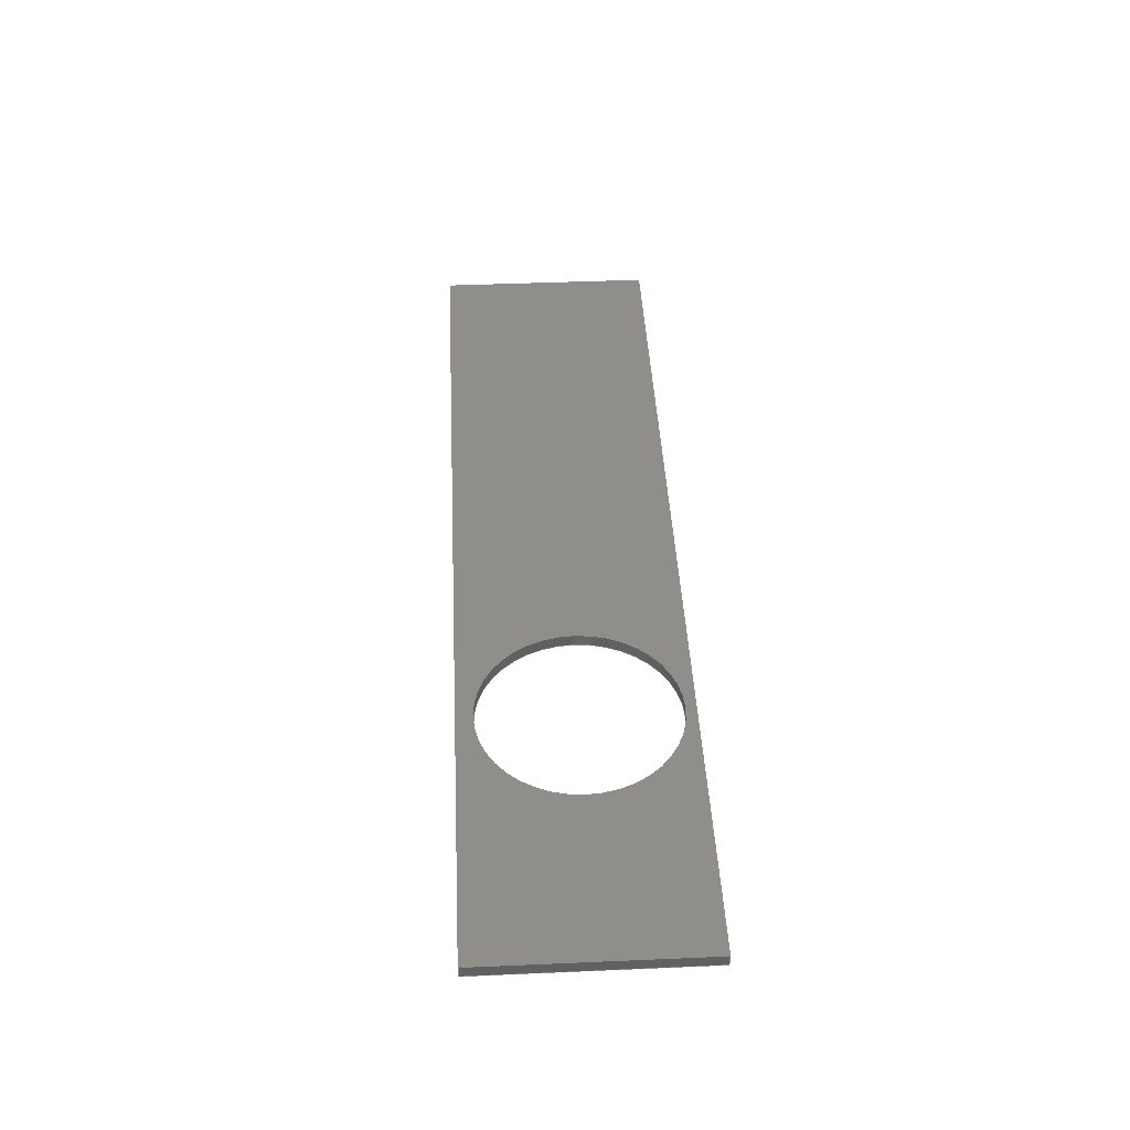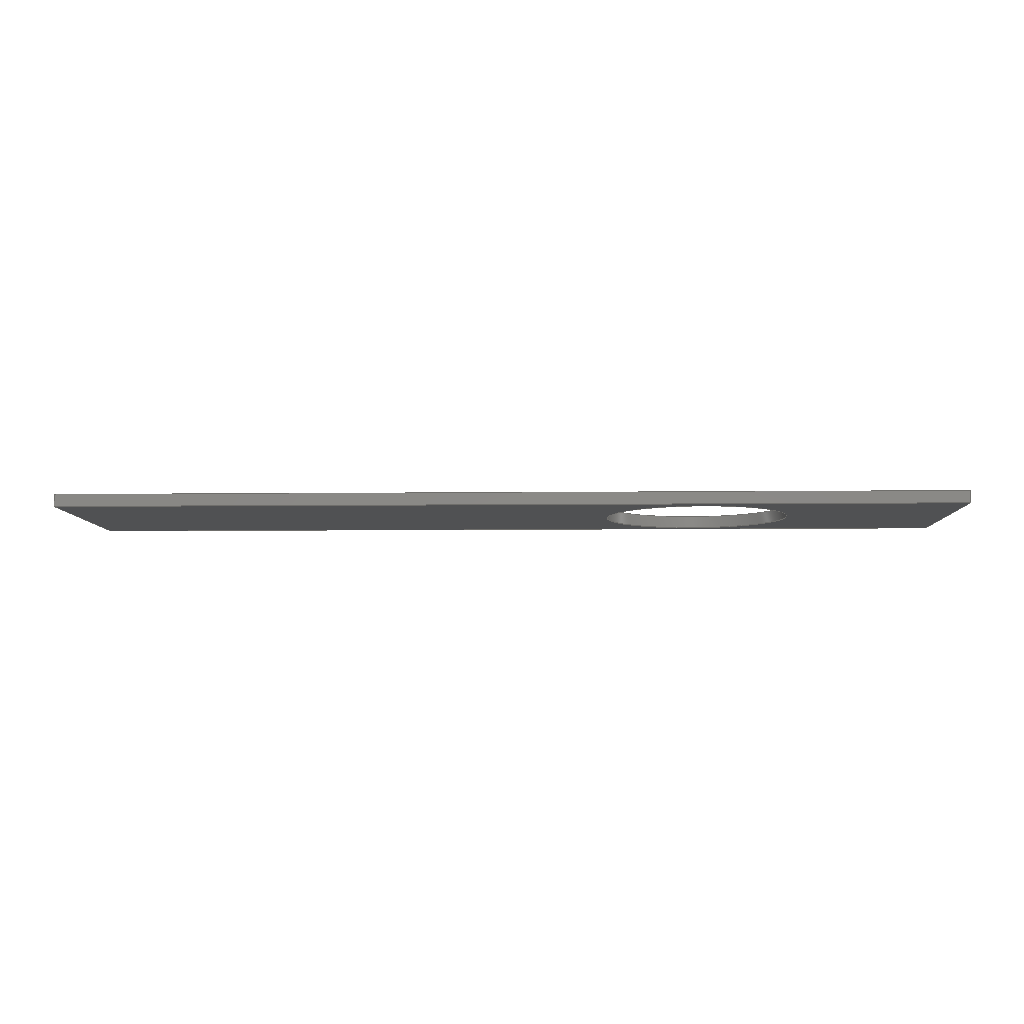
<metadata>
{"format":"step","ext":"step","renderer":"f3d","projection":"perspective","resolution":1024,"background":"white","views":[{"elev":43.6,"azim":87.1,"up":"+Z"},{"elev":-7.2,"azim":1.8,"up":"+Z"}]}
</metadata>
<code>
ISO-10303-21;
DATA;
#1 = DIRECTION ( 'NONE',  ( -1, 0, 0 ) ) ;
#2 = CIRCLE ( 'NONE', #255, 15.5 ) ;
#3 = ORIENTED_EDGE ( 'NONE', *, *, #245, .F. ) ;
#4 = DATE_AND_TIME ( #237, #124 ) ;
#5 = CIRCLE ( 'NONE', #39, 15.5 ) ;
#6 = DATE_TIME_ROLE ( 'classification_date' ) ;
#7 = AXIS2_PLACEMENT_3D ( 'NONE', #63, #20, #203 ) ;
#8 = ORIENTED_EDGE ( 'NONE', *, *, #169, .T. ) ;
#9 = EDGE_CURVE ( 'NONE', #127, #209, #143, .T. ) ;
#10 = ORIENTED_EDGE ( 'NONE', *, *, #293, .F. ) ;
#11 = CARTESIAN_POINT ( 'NONE',  ( 150, 0, 2 ) ) ;
#12 = APPROVAL ( #119, 'UNSPECIFIED' ) ;
#13 = CALENDAR_DATE ( 2022, 24, 2 ) ;
#14 = CARTESIAN_POINT ( 'NONE',  ( 107, 18, 2 ) ) ;
#15 = EDGE_CURVE ( 'NONE', #224, #240, #72, .T. ) ;
#16 = VECTOR ( 'NONE', #268, 1000 ) ;
#17 = ORIENTED_EDGE ( 'NONE', *, *, #15, .T. ) ;
#18 = CARTESIAN_POINT ( 'NONE',  ( 91.5, 18, -8 ) ) ;
#19 = PLANE ( 'NONE',  #7 ) ;
#20 = DIRECTION ( 'NONE',  ( 1, 0, 0 ) ) ;
#21 = DIRECTION ( 'NONE',  ( 1, 0, 0 ) ) ;
#22 = PRODUCT ( 'plain bar', 'plain bar', '', ( #71 ) ) ;
#23 = EDGE_CURVE ( 'NONE', #227, #127, #130, .T. ) ;
#24 = DIRECTION ( 'NONE',  ( -1, 0, 0 ) ) ;
#25 = CALENDAR_DATE ( 2022, 24, 2 ) ;
#26 = VECTOR ( 'NONE', #188, 1000 ) ;
#27 = CLOSED_SHELL ( 'NONE', ( #267, #106, #82, #297, #187, #175, #198, #151 ) ) ;
#28 = APPROVAL_ROLE ( '' ) ;
#29 = VERTEX_POINT ( 'NONE', #38 ) ;
#30 = LOCAL_TIME ( 21, 23, 58, #57 ) ;
#31 = FACE_OUTER_BOUND ( 'NONE', #122, .T. ) ;
#32 = VERTEX_POINT ( 'NONE', #197 ) ;
#33 = AXIS2_PLACEMENT_3D ( 'NONE', #140, #120, #24 ) ;
#34 = DATE_AND_TIME ( #25, #83 ) ;
#35 = ORIENTED_EDGE ( 'NONE', *, *, #23, .T. ) ;
#36 = CARTESIAN_POINT ( 'NONE',  ( 0, 0, 2 ) ) ;
#37 = DIRECTION ( 'NONE',  ( -0, -0, -1 ) ) ;
#38 = CARTESIAN_POINT ( 'NONE',  ( 150, 35, 2 ) ) ;
#39 = AXIS2_PLACEMENT_3D ( 'NONE', #246, #247, #112 ) ;
#40 = FACE_OUTER_BOUND ( 'NONE', #54, .T. ) ;
#41 = CARTESIAN_POINT ( 'NONE',  ( 0, 0, 2 ) ) ;
#42 = ORIENTED_EDGE ( 'NONE', *, *, #9, .T. ) ;
#43 = DIRECTION ( 'NONE',  ( -0, -0, -1 ) ) ;
#44 = EDGE_CURVE ( 'NONE', #127, #29, #195, .T. ) ;
#45 = DIRECTION ( 'NONE',  ( 1, 0, 0 ) ) ;
#46 = APPROVAL_PERSON_ORGANIZATION ( #117, #131, #214 ) ;
#47 = APPLICATION_CONTEXT ( 'configuration controlled 3d designs of mechanical parts and assemblies' ) ;
#48 = VECTOR ( 'NONE', #43, 1000 ) ;
#49 = ORIENTED_EDGE ( 'NONE', *, *, #75, .F. ) ;
#50 = DIRECTION ( 'NONE',  ( 0, 0, 1 ) ) ;
#51 = LINE ( 'NONE', #137, #58 ) ;
#52 = LINE ( 'NONE', #18, #251 ) ;
#53 = FACE_OUTER_BOUND ( 'NONE', #115, .T. ) ;
#54 = EDGE_LOOP ( 'NONE', ( #8, #35, #108, #79 ) ) ;
#55 = CARTESIAN_POINT ( 'NONE',  ( 150, 0, 2 ) ) ;
#56 = DIRECTION ( 'NONE',  ( 0, 1, 0 ) ) ;
#57 = COORDINATED_UNIVERSAL_TIME_OFFSET ( 5, 30, .AHEAD. ) ;
#58 = VECTOR ( 'NONE', #208, 1000 ) ;
#59 = MANIFOLD_SOLID_BREP ( 'Cut-Extrude1', #27 ) ;
#60 = CARTESIAN_POINT ( 'NONE',  ( 0, 0, 0 ) ) ;
#61 = EDGE_CURVE ( 'NONE', #227, #32, #133, .T. ) ;
#62 = ORIENTED_EDGE ( 'NONE', *, *, #281, .F. ) ;
#63 = CARTESIAN_POINT ( 'NONE',  ( 0, 0, 2 ) ) ;
#64 = CARTESIAN_POINT ( 'NONE',  ( 107, 18, -8 ) ) ;
#65 = COORDINATED_UNIVERSAL_TIME_OFFSET ( 5, 30, .AHEAD. ) ;
#66 = EDGE_LOOP ( 'NONE', ( #266, #295, #190, #165 ) ) ;
#67 = PERSON_AND_ORGANIZATION_ROLE ( 'design_owner' ) ;
#68 = PERSON_AND_ORGANIZATION_ROLE ( 'creator' ) ;
#69 = DIRECTION ( 'NONE',  ( 0, 0, -1 ) ) ;
#70 = DATE_AND_TIME ( #76, #277 ) ;
#71 = MECHANICAL_CONTEXT ( 'NONE', #139, 'mechanical' ) ;
#72 = LINE ( 'NONE', #104, #168 ) ;
#73 = PRODUCT_DEFINITION_FORMATION_WITH_SPECIFIED_SOURCE ( 'ANY', '', #22, .NOT_KNOWN. ) ;
#74 = ORIENTED_EDGE ( 'NONE', *, *, #9, .F. ) ;
#75 = EDGE_CURVE ( 'NONE', #32, #209, #189, .T. ) ;
#76 = CALENDAR_DATE ( 2022, 24, 2 ) ;
#77 = VERTEX_POINT ( 'NONE', #78 ) ;
#78 = CARTESIAN_POINT ( 'NONE',  ( 150, 35, 0 ) ) ;
#79 = ORIENTED_EDGE ( 'NONE', *, *, #234, .T. ) ;
#80 = DIRECTION ( 'NONE',  ( 0, -0, 1 ) ) ;
#81 = CC_DESIGN_DATE_AND_TIME_ASSIGNMENT ( #70, #6, ( #110 ) ) ;
#82 = ADVANCED_FACE ( 'NONE', ( #271 ), #171, .F. ) ;
#83 = LOCAL_TIME ( 21, 23, 58, #129 ) ;
#84 = CARTESIAN_POINT ( 'NONE',  ( 150, 35, 2 ) ) ;
#85 = VECTOR ( 'NONE', #158, 1000 ) ;
#86 = EDGE_LOOP ( 'NONE', ( #305, #74, #153, #202 ) ) ;
#87 = CARTESIAN_POINT ( 'NONE',  ( 0, 0, 2 ) ) ;
#88 = CARTESIAN_POINT ( 'NONE',  ( 150, 0, 0 ) ) ;
#89 = EDGE_CURVE ( 'NONE', #278, #109, #283, .T. ) ;
#90 = PERSON_AND_ORGANIZATION ( #286, #174 ) ;
#91 = DIRECTION ( 'NONE',  ( 0, 0, -1 ) ) ;
#92 = ORIENTED_EDGE ( 'NONE', *, *, #234, .F. ) ;
#93 = CARTESIAN_POINT ( 'NONE',  ( 122.5, 18, -8 ) ) ;
#94 = CARTESIAN_POINT ( 'NONE',  ( 0, 0, 0 ) ) ;
#95 = VECTOR ( 'NONE', #172, 1000 ) ;
#96 = PLANE ( 'NONE',  #269 ) ;
#97 = APPROVAL_DATE_TIME ( #34, #131 ) ;
#98 = ORIENTED_EDGE ( 'NONE', *, *, #169, .F. ) ;
#99 = PERSON_AND_ORGANIZATION_ROLE ( 'design_supplier' ) ;
#100 = CALENDAR_DATE ( 2022, 24, 2 ) ;
#101 = EDGE_CURVE ( 'NONE', #29, #77, #291, .T. ) ;
#102 = LINE ( 'NONE', #94, #148 ) ;
#103 = SHAPE_DEFINITION_REPRESENTATION ( #296, #228 ) ;
#104 = CARTESIAN_POINT ( 'NONE',  ( 0, 35, 2 ) ) ;
#105 = ORIENTED_EDGE ( 'NONE', *, *, #61, .F. ) ;
#106 = ADVANCED_FACE ( 'NONE', ( #31 ), #19, .F. ) ;
#107 = APPROVAL_DATE_TIME ( #218, #12 ) ;
#108 = ORIENTED_EDGE ( 'NONE', *, *, #44, .T. ) ;
#109 = VERTEX_POINT ( 'NONE', #243 ) ;
#110 = SECURITY_CLASSIFICATION ( '', '', #145 ) ;
#111 = DIRECTION ( 'NONE',  ( -0, -1, -0 ) ) ;
#112 = DIRECTION ( 'NONE',  ( 1, 0, 0 ) ) ;
#113 =( GEOMETRIC_REPRESENTATION_CONTEXT ( 3 ) GLOBAL_UNCERTAINTY_ASSIGNED_CONTEXT ( ( #207 ) ) GLOBAL_UNIT_ASSIGNED_CONTEXT ( ( #285, #142, #307 ) ) REPRESENTATION_CONTEXT ( 'NONE', 'WORKASPACE' ) );
#114 = CARTESIAN_POINT ( 'NONE',  ( 150, 0, 0 ) ) ;
#115 = EDGE_LOOP ( 'NONE', ( #204, #138, #92, #263 ) ) ;
#116 = PLANE ( 'NONE',  #194 ) ;
#117 = PERSON_AND_ORGANIZATION ( #286, #174 ) ;
#118 = EDGE_LOOP ( 'NONE', ( #236, #150 ) ) ;
#119 = APPROVAL_STATUS ( 'not_yet_approved' ) ;
#120 = DIRECTION ( 'NONE',  ( 0, 0, -1 ) ) ;
#121 = VECTOR ( 'NONE', #220, 1000 ) ;
#122 = EDGE_LOOP ( 'NONE', ( #288, #105, #98, #17 ) ) ;
#123 = EDGE_CURVE ( 'NONE', #161, #278, #52, .T. ) ;
#124 = LOCAL_TIME ( 21, 23, 58, #192 ) ;
#125 = CIRCLE ( 'NONE', #33, 15.5 ) ;
#126 = VECTOR ( 'NONE', #254, 1000 ) ;
#127 = VERTEX_POINT ( 'NONE', #11 ) ;
#128 = CARTESIAN_POINT ( 'NONE',  ( 0, 0, 2 ) ) ;
#129 = COORDINATED_UNIVERSAL_TIME_OFFSET ( 5, 30, .AHEAD. ) ;
#130 = LINE ( 'NONE', #265, #16 ) ;
#131 = APPROVAL ( #282, 'UNSPECIFIED' ) ;
#132 = CARTESIAN_POINT ( 'NONE',  ( 0, 35, 2 ) ) ;
#133 = LINE ( 'NONE', #128, #217 ) ;
#134 = CARTESIAN_POINT ( 'NONE',  ( 91.5, 18, 0 ) ) ;
#135 = EDGE_LOOP ( 'NONE', ( #238, #62, #157, #49 ) ) ;
#136 = DIRECTION ( 'NONE',  ( -1, 0, -0 ) ) ;
#137 = CARTESIAN_POINT ( 'NONE',  ( 0, 35, 2 ) ) ;
#138 = ORIENTED_EDGE ( 'NONE', *, *, #15, .F. ) ;
#139 = APPLICATION_CONTEXT ( 'configuration controlled 3d designs of mechanical parts and assemblies' ) ;
#140 = CARTESIAN_POINT ( 'NONE',  ( 107, 18, 0 ) ) ;
#141 = CARTESIAN_POINT ( 'NONE',  ( 91.5, 18, 2 ) ) ;
#142 =( NAMED_UNIT ( * ) PLANE_ANGLE_UNIT ( ) SI_UNIT ( $, .RADIAN. ) );
#143 = LINE ( 'NONE', #241, #121 ) ;
#144 = APPROVAL_PERSON_ORGANIZATION ( #90, #193, #28 ) ;
#145 = SECURITY_CLASSIFICATION_LEVEL ( 'unclassified' ) ;
#146 = CC_DESIGN_APPROVAL ( #193, ( #110 ) ) ;
#147 = AXIS2_PLACEMENT_3D ( 'NONE', #14, #306, #177 ) ;
#148 = VECTOR ( 'NONE', #232, 1000 ) ;
#149 = CC_DESIGN_PERSON_AND_ORGANIZATION_ASSIGNMENT ( #290, #216, ( #73 ) ) ;
#150 = ORIENTED_EDGE ( 'NONE', *, *, #89, .F. ) ;
#151 = ADVANCED_FACE ( 'NONE', ( #257 ), #244, .F. ) ;
#152 = DIRECTION ( 'NONE',  ( -0, -0, -1 ) ) ;
#153 = ORIENTED_EDGE ( 'NONE', *, *, #23, .F. ) ;
#154 = CARTESIAN_POINT ( 'NONE',  ( 0, 0, 2 ) ) ;
#155 = EDGE_CURVE ( 'NONE', #109, #278, #5, .T. ) ;
#156 = PLANE ( 'NONE',  #206 ) ;
#157 = ORIENTED_EDGE ( 'NONE', *, *, #166, .F. ) ;
#158 = DIRECTION ( 'NONE',  ( 0, 1, 0 ) ) ;
#159 = AXIS2_PLACEMENT_3D ( 'NONE', #183, #182, #45 ) ;
#160 = LINE ( 'NONE', #93, #26 ) ;
#161 = VERTEX_POINT ( 'NONE', #134 ) ;
#162 = DIRECTION ( 'NONE',  ( -1, 0, 0 ) ) ;
#163 = CC_DESIGN_APPROVAL ( #12, ( #302 ) ) ;
#164 = CYLINDRICAL_SURFACE ( 'NONE', #264, 15.5 ) ;
#165 = ORIENTED_EDGE ( 'NONE', *, *, #155, .T. ) ;
#166 = EDGE_CURVE ( 'NONE', #209, #77, #179, .T. ) ;
#167 = PERSON_AND_ORGANIZATION ( #286, #174 ) ;
#168 = VECTOR ( 'NONE', #152, 1000 ) ;
#169 = EDGE_CURVE ( 'NONE', #224, #227, #184, .T. ) ;
#170 = FACE_BOUND ( 'NONE', #248, .T. ) ;
#171 = PLANE ( 'NONE',  #299 ) ;
#172 = DIRECTION ( 'NONE',  ( 1, 0, 0 ) ) ;
#173 = CC_DESIGN_APPROVAL ( #131, ( #73 ) ) ;
#174 = ORGANIZATION ( 'UNSPECIFIED', 'UNSPECIFIED', '' ) ;
#175 = ADVANCED_FACE ( 'NONE', ( #213, #40 ), #116, .F. ) ;
#176 = AXIS2_PLACEMENT_3D ( 'NONE', #225, #280, #303 ) ;
#177 = DIRECTION ( 'NONE',  ( 1, 0, 0 ) ) ;
#178 = CARTESIAN_POINT ( 'NONE',  ( 107, 18, -8 ) ) ;
#179 = LINE ( 'NONE', #88, #85 ) ;
#180 = VERTEX_POINT ( 'NONE', #274 ) ;
#181 = PLANE ( 'NONE',  #176 ) ;
#182 = DIRECTION ( 'NONE',  ( 0, 0, 1 ) ) ;
#183 = CARTESIAN_POINT ( 'NONE',  ( 0, 0, 0 ) ) ;
#184 = LINE ( 'NONE', #41, #230 ) ;
#185 = DIRECTION ( 'NONE',  ( -0, -0, 1 ) ) ;
#186 = CC_DESIGN_PERSON_AND_ORGANIZATION_ASSIGNMENT ( #262, #99, ( #73 ) ) ;
#187 = ADVANCED_FACE ( 'NONE', ( #53 ), #181, .F. ) ;
#188 = DIRECTION ( 'NONE',  ( -0, -0, 1 ) ) ;
#189 = LINE ( 'NONE', #242, #95 ) ;
#190 = ORIENTED_EDGE ( 'NONE', *, *, #293, .T. ) ;
#191 = PERSON_AND_ORGANIZATION_ROLE ( 'classification_officer' ) ;
#192 = COORDINATED_UNIVERSAL_TIME_OFFSET ( 5, 30, .AHEAD. ) ;
#193 = APPROVAL ( #289, 'UNSPECIFIED' ) ;
#194 = AXIS2_PLACEMENT_3D ( 'NONE', #87, #205, #226 ) ;
#195 = LINE ( 'NONE', #55, #304 ) ;
#196 = ORIENTED_EDGE ( 'NONE', *, *, #101, .F. ) ;
#197 = CARTESIAN_POINT ( 'NONE',  ( 0, 0, 0 ) ) ;
#198 = ADVANCED_FACE ( 'NONE', ( #170, #223 ), #156, .T. ) ;
#199 = DIRECTION ( 'NONE',  ( 0, 1, 0 ) ) ;
#200 = ORIENTED_EDGE ( 'NONE', *, *, #245, .T. ) ;
#201 = LOCAL_TIME ( 21, 23, 58, #260 ) ;
#202 = ORIENTED_EDGE ( 'NONE', *, *, #61, .T. ) ;
#203 = DIRECTION ( 'NONE',  ( 0, 0, -1 ) ) ;
#204 = ORIENTED_EDGE ( 'NONE', *, *, #281, .T. ) ;
#205 = DIRECTION ( 'NONE',  ( 0, 0, -1 ) ) ;
#206 = AXIS2_PLACEMENT_3D ( 'NONE', #60, #91, #136 ) ;
#207 = UNCERTAINTY_MEASURE_WITH_UNIT (LENGTH_MEASURE( 1e-05 ), #285, 'distance_accuracy_value', 'NONE');
#208 = DIRECTION ( 'NONE',  ( -1, -0, -0 ) ) ;
#209 = VERTEX_POINT ( 'NONE', #114 ) ;
#210 = APPLICATION_PROTOCOL_DEFINITION ( 'international standard', 'config_control_design', 1994, #139 ) ;
#211 = CC_DESIGN_SECURITY_CLASSIFICATION ( #110, ( #73 ) ) ;
#212 = CARTESIAN_POINT ( 'NONE',  ( 0, 35, 0 ) ) ;
#213 = FACE_BOUND ( 'NONE', #118, .T. ) ;
#214 = APPROVAL_ROLE ( '' ) ;
#215 = ORIENTED_EDGE ( 'NONE', *, *, #166, .T. ) ;
#216 = PERSON_AND_ORGANIZATION_ROLE ( 'creator' ) ;
#217 = VECTOR ( 'NONE', #37, 1000 ) ;
#218 = DATE_AND_TIME ( #100, #30 ) ;
#219 = ORIENTED_EDGE ( 'NONE', *, *, #123, .T. ) ;
#220 = DIRECTION ( 'NONE',  ( -0, -0, -1 ) ) ;
#221 = CC_DESIGN_PERSON_AND_ORGANIZATION_ASSIGNMENT ( #308, #68, ( #302 ) ) ;
#222 = PERSON_AND_ORGANIZATION ( #286, #174 ) ;
#223 = FACE_OUTER_BOUND ( 'NONE', #135, .T. ) ;
#224 = VERTEX_POINT ( 'NONE', #132 ) ;
#225 = CARTESIAN_POINT ( 'NONE',  ( 0, 35, 2 ) ) ;
#226 = DIRECTION ( 'NONE',  ( -1, 0, -0 ) ) ;
#227 = VERTEX_POINT ( 'NONE', #154 ) ;
#228 = ADVANCED_BREP_SHAPE_REPRESENTATION ( 'plain bar', ( #59, #159 ), #113 ) ;
#229 = APPLICATION_PROTOCOL_DEFINITION ( 'international standard', 'config_control_design', 1994, #47 ) ;
#230 = VECTOR ( 'NONE', #111, 1000 ) ;
#231 = DATE_TIME_ROLE ( 'creation_date' ) ;
#232 = DIRECTION ( 'NONE',  ( -0, -1, -0 ) ) ;
#233 = CC_DESIGN_DATE_AND_TIME_ASSIGNMENT ( #4, #231, ( #302 ) ) ;
#234 = EDGE_CURVE ( 'NONE', #29, #224, #51, .T. ) ;
#235 = FACE_OUTER_BOUND ( 'NONE', #284, .T. ) ;
#236 = ORIENTED_EDGE ( 'NONE', *, *, #155, .F. ) ;
#237 = CALENDAR_DATE ( 2022, 24, 2 ) ;
#238 = ORIENTED_EDGE ( 'NONE', *, *, #273, .F. ) ;
#239 = PRODUCT_RELATED_PRODUCT_CATEGORY ( 'detail', '', ( #22 ) ) ;
#240 = VERTEX_POINT ( 'NONE', #212 ) ;
#241 = CARTESIAN_POINT ( 'NONE',  ( 150, 0, 2 ) ) ;
#242 = CARTESIAN_POINT ( 'NONE',  ( 0, 0, 0 ) ) ;
#243 = CARTESIAN_POINT ( 'NONE',  ( 122.5, 18, 2 ) ) ;
#244 = CYLINDRICAL_SURFACE ( 'NONE', #287, 15.5 ) ;
#245 = EDGE_CURVE ( 'NONE', #180, #161, #2, .T. ) ;
#246 = CARTESIAN_POINT ( 'NONE',  ( 107, 18, 2 ) ) ;
#247 = DIRECTION ( 'NONE',  ( 0, 0, 1 ) ) ;
#248 = EDGE_LOOP ( 'NONE', ( #3, #261 ) ) ;
#249 = EDGE_CURVE ( 'NONE', #161, #180, #125, .T. ) ;
#250 = PERSON_AND_ORGANIZATION ( #286, #174 ) ;
#251 = VECTOR ( 'NONE', #275, 1000 ) ;
#252 = APPROVAL_ROLE ( '' ) ;
#253 = CC_DESIGN_PERSON_AND_ORGANIZATION_ASSIGNMENT ( #250, #67, ( #22 ) ) ;
#254 = DIRECTION ( 'NONE',  ( -1, -0, -0 ) ) ;
#255 = AXIS2_PLACEMENT_3D ( 'NONE', #310, #69, #162 ) ;
#256 = DATE_AND_TIME ( #13, #201 ) ;
#257 = FACE_OUTER_BOUND ( 'NONE', #66, .T. ) ;
#258 = ORIENTED_EDGE ( 'NONE', *, *, #44, .F. ) ;
#259 = CC_DESIGN_PERSON_AND_ORGANIZATION_ASSIGNMENT ( #222, #191, ( #110 ) ) ;
#260 = COORDINATED_UNIVERSAL_TIME_OFFSET ( 5, 30, .AHEAD. ) ;
#261 = ORIENTED_EDGE ( 'NONE', *, *, #249, .F. ) ;
#262 = PERSON_AND_ORGANIZATION ( #286, #174 ) ;
#263 = ORIENTED_EDGE ( 'NONE', *, *, #101, .T. ) ;
#264 = AXIS2_PLACEMENT_3D ( 'NONE', #64, #185, #21 ) ;
#265 = CARTESIAN_POINT ( 'NONE',  ( 0, 0, 2 ) ) ;
#266 = ORIENTED_EDGE ( 'NONE', *, *, #123, .F. ) ;
#267 = ADVANCED_FACE ( 'NONE', ( #235 ), #164, .F. ) ;
#268 = DIRECTION ( 'NONE',  ( 1, 0, 0 ) ) ;
#269 = AXIS2_PLACEMENT_3D ( 'NONE', #309, #1, #50 ) ;
#270 = APPROVAL_DATE_TIME ( #256, #193 ) ;
#271 = FACE_OUTER_BOUND ( 'NONE', #86, .T. ) ;
#272 = ORIENTED_EDGE ( 'NONE', *, *, #89, .T. ) ;
#273 = EDGE_CURVE ( 'NONE', #240, #32, #102, .T. ) ;
#274 = CARTESIAN_POINT ( 'NONE',  ( 122.5, 18, 0 ) ) ;
#275 = DIRECTION ( 'NONE',  ( -0, -0, 1 ) ) ;
#276 = DIRECTION ( 'NONE',  ( 1, 0, 0 ) ) ;
#277 = LOCAL_TIME ( 21, 23, 58, #65 ) ;
#278 = VERTEX_POINT ( 'NONE', #141 ) ;
#279 = DESIGN_CONTEXT ( 'detailed design', #47, 'design' ) ;
#280 = DIRECTION ( 'NONE',  ( 0, -1, 0 ) ) ;
#281 = EDGE_CURVE ( 'NONE', #77, #240, #300, .T. ) ;
#282 = APPROVAL_STATUS ( 'not_yet_approved' ) ;
#283 = CIRCLE ( 'NONE', #147, 15.5 ) ;
#284 = EDGE_LOOP ( 'NONE', ( #200, #219, #272, #10 ) ) ;
#285 =( LENGTH_UNIT ( ) NAMED_UNIT ( * ) SI_UNIT ( .MILLI., .METRE. ) );
#286 = PERSON ( 'UNSPECIFIED', 'UNSPECIFIED', 'UNSPECIFIED', ('UNSPECIFIED'), ('UNSPECIFIED'), ('UNSPECIFIED') ) ;
#287 = AXIS2_PLACEMENT_3D ( 'NONE', #178, #301, #276 ) ;
#288 = ORIENTED_EDGE ( 'NONE', *, *, #273, .T. ) ;
#289 = APPROVAL_STATUS ( 'not_yet_approved' ) ;
#290 = PERSON_AND_ORGANIZATION ( #286, #174 ) ;
#291 = LINE ( 'NONE', #84, #48 ) ;
#292 = EDGE_LOOP ( 'NONE', ( #215, #196, #258, #42 ) ) ;
#293 = EDGE_CURVE ( 'NONE', #180, #109, #160, .T. ) ;
#294 = FACE_OUTER_BOUND ( 'NONE', #292, .T. ) ;
#295 = ORIENTED_EDGE ( 'NONE', *, *, #249, .T. ) ;
#296 = PRODUCT_DEFINITION_SHAPE ( 'NONE', 'NONE',  #302 ) ;
#297 = ADVANCED_FACE ( 'NONE', ( #294 ), #96, .F. ) ;
#298 = APPROVAL_PERSON_ORGANIZATION ( #167, #12, #252 ) ;
#299 = AXIS2_PLACEMENT_3D ( 'NONE', #36, #199, #80 ) ;
#300 = LINE ( 'NONE', #311, #126 ) ;
#301 = DIRECTION ( 'NONE',  ( -0, -0, 1 ) ) ;
#302 = PRODUCT_DEFINITION ( 'UNKNOWN', '', #73, #279 ) ;
#303 = DIRECTION ( 'NONE',  ( 0, -0, -1 ) ) ;
#304 = VECTOR ( 'NONE', #56, 1000 ) ;
#305 = ORIENTED_EDGE ( 'NONE', *, *, #75, .T. ) ;
#306 = DIRECTION ( 'NONE',  ( 0, 0, 1 ) ) ;
#307 =( NAMED_UNIT ( * ) SI_UNIT ( $, .STERADIAN. ) SOLID_ANGLE_UNIT ( ) );
#308 = PERSON_AND_ORGANIZATION ( #286, #174 ) ;
#309 = CARTESIAN_POINT ( 'NONE',  ( 150, 0, 2 ) ) ;
#310 = CARTESIAN_POINT ( 'NONE',  ( 107, 18, 0 ) ) ;
#311 = CARTESIAN_POINT ( 'NONE',  ( 0, 35, 0 ) ) ;
ENDSEC;
END-ISO-10303-21;

</code>
